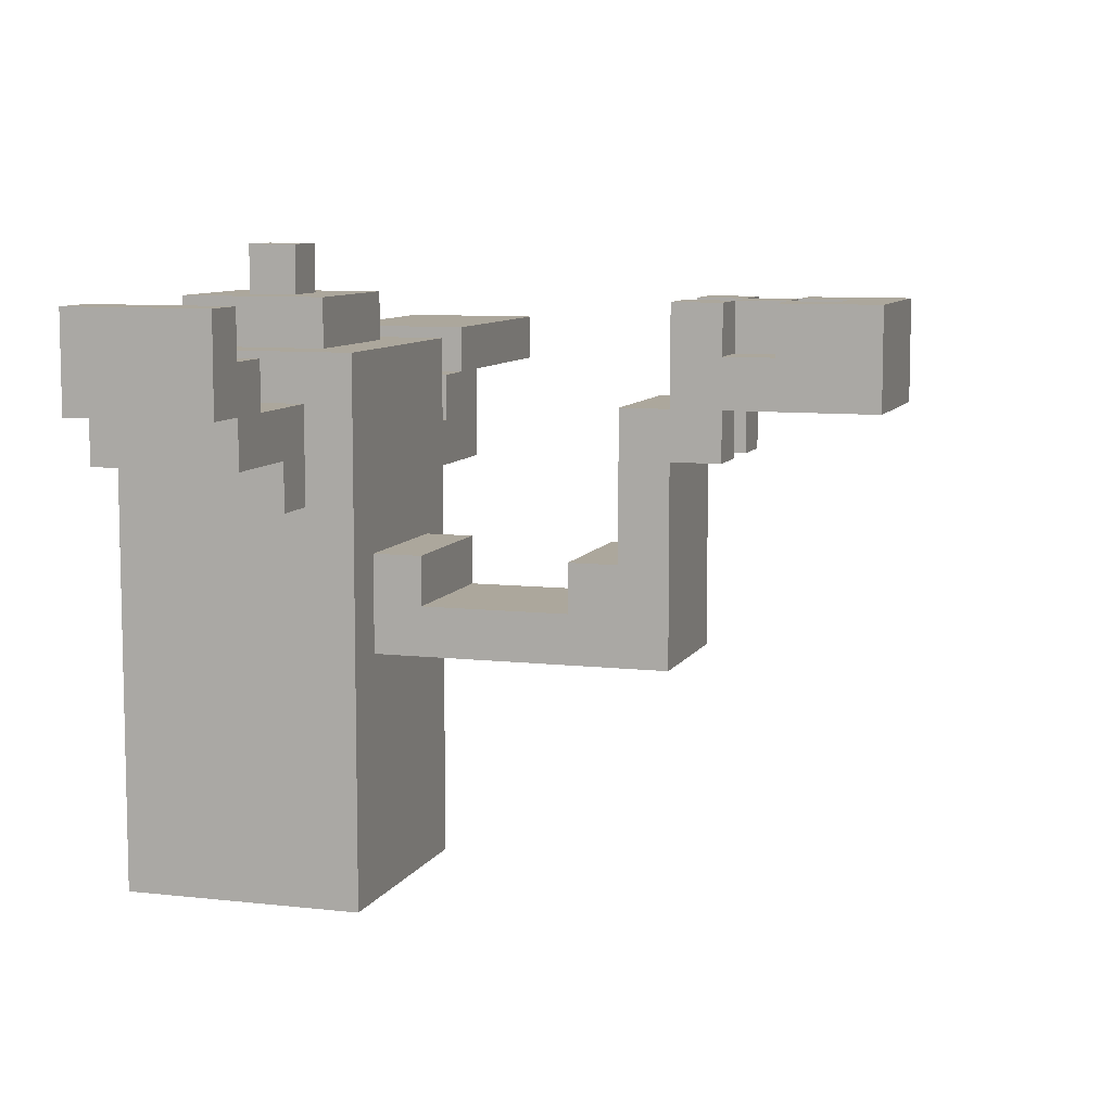
<metadata>
{"format":"obj","ext":"obj","renderer":"f3d","projection":"perspective","resolution":1024,"background":"white","views":[{"elev":8.4,"azim":107.5,"up":"+Y"}]}
</metadata>
<code>
o
v -0.6 1 0.1
v -0.6 1 -0.2
v -0.6 1.1 0.1
v -0.6 1.1 -0.2
v -0.2 0.8 0.1
v -0.2 0.8 -0.2
v -0.2 1 0.1
v -0.2 1 -5.96e-08
v -0.2 1 -0.1
v -0.2 1 -0.2
v 0.1 0.7 0.1
v 0.1 0.7 -0.2
v 0.1 0.8 0.1
v 0.1 0.8 -0.2
v 0.2 0.6 0.1
v 0.2 0.6 -0.2
v 0.2 0.7 0.1
v 0.2 0.7 -0.2
v 0.3 0 0.2
v 0.3 0 -5.96e-08
v 0.3 0 -0.1
v 0.3 0 -0.2
v 0.3 0 -0.3
v 0.3 0.1 0.1
v 0.3 0.1 -5.96e-08
v 0.3 0.1 -0.1
v 0.3 0.1 -0.2
v 0.3 0.1 -0.3
v 0.3 0.2 0.1
v 0.3 0.2 -5.96e-08
v 0.3 0.2 -0.1
v 0.3 0.2 -0.2
v 0.3 0.2 -0.3
v 0.3 0.3 -5.96e-08
v 0.3 0.3 -0.1
v 0.3 0.3 -0.2
v 0.3 0.3 -0.3
v 0.3 0.4 -0.1
v 0.3 0.4 -0.2
v 0.3 0.6 0.1
v 0.3 0.6 -0.2
v 0.3 0.9 0.1
v 0.3 0.9 -0.2
v 0.3 0.9 -0.3
v 0.3 1 -0.2
v 0.3 1 -0.3
v 0.3 1.1 0.2
v 0.3 1.1 -0.3
v 0.4 0.5 -0.3
v 0.4 0.5 -0.9
v 0.4 0.6 -0.4
v 0.4 0.6 -0.7
v 0.4 0.7 -0.3
v 0.4 0.7 -0.4
v 0.4 0.7 -0.7
v 0.4 0.7 -0.8
v 0.4 0.8 -0.8
v 0.4 0.8 -0.9
v 0.4 0.9 -0.8
v 0.4 0.9 -0.9
v 0.4 0.9 -1
v 0.4 1 -0.8
v 0.4 1 -0.9
v 0.4 1 -1
v 0.4 1 -1.3
v 0.4 1.1 0.1
v 0.4 1.1 -0.2
v 0.4 1.1 -0.9
v 0.4 1.1 -1
v 0.4 1.1 -1.1
v 0.4 1.1 -1.2
v 0.4 1.2 0.1
v 0.4 1.2 -0.2
v 0.4 1.2 -0.9
v 0.4 1.2 -1
v 0.4 1.2 -1.1
v 0.4 1.2 -1.2
v 0.4 1.2 -1.3
v 0.5 1.1 -1
v 0.5 1.1 -1.1
v 0.5 1.2 -5.96e-08
v 0.5 1.2 -0.1
v 0.5 1.2 -1
v 0.5 1.2 -1.1
v 0.5 1.3 -5.96e-08
v 0.5 1.3 -0.1
v 0.6 0.9 -0.9
v 0.6 0.9 -1
v 0.6 1 -0.9
v 0.6 1 -1
v 0.6 1.1 -0.9
v 0.6 1.1 -1
v 0.6 1.1 -1.1
v 0.6 1.1 -1.2
v 0.6 1.2 -0.9
v 0.6 1.2 -1
v 0.6 1.2 -1.1
v 0.6 1.2 -1.2
v 1 1 0.1
v 1 1 -0.2
v 1 1.1 0.1
v 1 1.1 -0.2
v 1.1 1.1 0.1
v 1.1 1.1 -0.2
v 1.1 1.2 0.1
v 1.1 1.2 -0.2
v -0.1 1 0.1
v -0.1 1 -0.2
v -0.1 1.1 0.1
v -0.1 1.1 -0.2
v 5.96e-08 0.9 0.1
v 5.96e-08 0.9 -0.2
v 5.96e-08 1 0.1
v 5.96e-08 1 -0.2
v 0.5 0.9 -0.9
v 0.5 0.9 -1
v 0.5 1 -0.9
v 0.5 1 -1
v 0.5 1.1 -0.9
v 0.5 1.1 -1
v 0.5 1.1 -1.1
v 0.5 1.1 -1.2
v 0.5 1.2 -0.9
v 0.5 1.2 -1
v 0.5 1.2 -1.1
v 0.5 1.2 -1.2
v 0.6 1.1 -1
v 0.6 1.1 -1.1
v 0.6 1.2 -5.96e-08
v 0.6 1.2 -0.1
v 0.6 1.2 -1
v 0.6 1.2 -1.1
v 0.6 1.3 -5.96e-08
v 0.6 1.3 -0.1
v 0.7 0.5 -0.3
v 0.7 0.5 -0.9
v 0.7 0.6 -0.4
v 0.7 0.6 -0.7
v 0.7 0.7 -0.3
v 0.7 0.7 -0.4
v 0.7 0.7 -0.7
v 0.7 0.7 -0.8
v 0.7 0.8 -0.8
v 0.7 0.8 -0.9
v 0.7 0.9 -0.8
v 0.7 0.9 -0.9
v 0.7 0.9 -1
v 0.7 1 -0.8
v 0.7 1 -0.9
v 0.7 1 -1
v 0.7 1 -1.3
v 0.7 1.1 0.1
v 0.7 1.1 -0.2
v 0.7 1.1 -0.9
v 0.7 1.1 -1
v 0.7 1.1 -1.1
v 0.7 1.1 -1.2
v 0.7 1.2 0.1
v 0.7 1.2 -0.2
v 0.7 1.2 -0.9
v 0.7 1.2 -1
v 0.7 1.2 -1.1
v 0.7 1.2 -1.2
v 0.7 1.2 -1.3
v 0.8 0 0.2
v 0.8 0 -0.3
v 0.8 0.6 0.2
v 0.8 0.6 0.1
v 0.8 0.7 0.2
v 0.8 0.7 0.1
v 0.8 0.7 -5.96e-08
v 0.8 0.8 0.2
v 0.8 0.8 0.1
v 0.8 0.8 -5.96e-08
v 0.8 0.8 -0.2
v 0.8 0.9 0.2
v 0.8 0.9 0.1
v 0.8 1 0.1
v 0.8 1 -0.2
v 0.8 1.1 0.2
v 0.8 1.1 -0.3
v 0.9 0.8 0.1
v 0.9 0.8 -0.2
v 0.9 0.9 0.1
v 0.9 0.9 -0.2
v 1.1 0.9 0.1
v 1.1 0.9 -0.2
v 1.1 1 0.1
v 1.1 1 -0.2
v 1.2 1 0.1
v 1.2 1 -0.2
v 1.2 1.2 0.1
v 1.2 1.2 -0.2
v 0.3 0 0.2
v 0.3 1.1 0.2
v 0.4 0.7 0.2
v 0.4 0.8 0.2
v 0.5 0.6 0.2
v 0.5 0.7 0.2
v 0.5 0.8 0.2
v 0.5 0.9 0.2
v 0.6 0.5 0.2
v 0.6 0.6 0.2
v 0.6 0.7 0.2
v 0.6 0.8 0.2
v 0.6 0.9 0.2
v 0.6 1 0.2
v 0.7 0.5 0.2
v 0.7 0.6 0.2
v 0.7 0.7 0.2
v 0.7 0.8 0.2
v 0.7 0.9 0.2
v 0.7 1 0.2
v 0.8 0 0.2
v 0.8 0.6 0.2
v 0.8 0.7 0.2
v 0.8 0.8 0.2
v 0.8 0.9 0.2
v 0.8 1.1 0.2
v -0.6 1 0.1
v -0.6 1.1 0.1
v -0.5 1 0.1
v -0.5 1.1 0.1
v -0.4 1 0.1
v -0.4 1.1 0.1
v -0.3 1 0.1
v -0.3 1.1 0.1
v -0.2 0.8 0.1
v -0.2 1 0.1
v -0.2 1.1 0.1
v -0.1 0.9 0.1
v -0.1 1 0.1
v -0.1 1.1 0.1
v 5.96e-08 0.9 0.1
v 5.96e-08 1 0.1
v 0.1 0.7 0.1
v 0.1 0.8 0.1
v 0.2 0.6 0.1
v 0.2 0.7 0.1
v 0.3 0.6 0.1
v 0.3 0.9 0.1
v 0.4 1.1 0.1
v 0.4 1.2 0.1
v 0.7 1.1 0.1
v 0.7 1.2 0.1
v 0.8 0.8 0.1
v 0.8 0.9 0.1
v 0.8 1 0.1
v 0.9 0.8 0.1
v 0.9 0.9 0.1
v 1 1 0.1
v 1 1.1 0.1
v 1.1 0.9 0.1
v 1.1 1 0.1
v 1.1 1.1 0.1
v 1.1 1.2 0.1
v 1.2 1 0.1
v 1.2 1.2 0.1
v 0.5 1.2 -5.96e-08
v 0.5 1.3 -5.96e-08
v 0.6 1.2 -5.96e-08
v 0.6 1.3 -5.96e-08
v 0.4 0.6 -0.7
v 0.4 0.7 -0.7
v 0.7 0.6 -0.7
v 0.7 0.7 -0.7
v 0.4 0.7 -0.8
v 0.4 0.8 -0.8
v 0.4 0.9 -0.8
v 0.4 1 -0.8
v 0.5 0.7 -0.8
v 0.5 0.8 -0.8
v 0.5 0.9 -0.8
v 0.5 1 -0.8
v 0.6 0.7 -0.8
v 0.6 0.8 -0.8
v 0.6 0.9 -0.8
v 0.6 1 -0.8
v 0.7 0.7 -0.8
v 0.7 0.8 -0.8
v 0.7 0.9 -0.8
v 0.7 1 -0.8
v 0.4 1 -0.9
v 0.4 1.1 -0.9
v 0.4 1.2 -0.9
v 0.5 1 -0.9
v 0.5 1.1 -0.9
v 0.5 1.2 -0.9
v 0.6 1 -0.9
v 0.6 1.1 -0.9
v 0.6 1.2 -0.9
v 0.7 1 -0.9
v 0.7 1.1 -0.9
v 0.7 1.2 -0.9
v 0.5 1.1 -1
v 0.5 1.2 -1
v 0.6 1.1 -1
v 0.6 1.2 -1
v 0.4 1.1 -1.1
v 0.4 1.2 -1.1
v 0.5 1.1 -1.1
v 0.5 1.2 -1.1
v 0.6 1.1 -1.1
v 0.6 1.2 -1.1
v 0.7 1.1 -1.1
v 0.7 1.2 -1.1
v 0.5 1.1 -1.2
v 0.5 1.2 -1.2
v 0.6 1.1 -1.2
v 0.6 1.2 -1.2
v 0.5 1.2 -0.1
v 0.5 1.3 -0.1
v 0.6 1.2 -0.1
v 0.6 1.3 -0.1
v -0.6 1 -0.2
v -0.6 1.1 -0.2
v -0.5 1 -0.2
v -0.5 1.1 -0.2
v -0.4 1 -0.2
v -0.4 1.1 -0.2
v -0.3 1 -0.2
v -0.3 1.1 -0.2
v -0.2 0.8 -0.2
v -0.2 1 -0.2
v -0.2 1.1 -0.2
v -0.1 0.9 -0.2
v -0.1 1 -0.2
v -0.1 1.1 -0.2
v 5.96e-08 0.9 -0.2
v 5.96e-08 1 -0.2
v 0.1 0.7 -0.2
v 0.1 0.8 -0.2
v 0.2 0.6 -0.2
v 0.2 0.7 -0.2
v 0.3 0.6 -0.2
v 0.3 0.9 -0.2
v 0.4 1.1 -0.2
v 0.4 1.2 -0.2
v 0.6 1.1 -0.2
v 0.7 1.1 -0.2
v 0.7 1.2 -0.2
v 0.8 0.8 -0.2
v 0.8 1 -0.2
v 0.9 0.8 -0.2
v 0.9 0.9 -0.2
v 1 1 -0.2
v 1 1.1 -0.2
v 1.1 0.9 -0.2
v 1.1 1 -0.2
v 1.1 1.1 -0.2
v 1.1 1.2 -0.2
v 1.2 1 -0.2
v 1.2 1.2 -0.2
v 0.3 0 -0.3
v 0.3 0.1 -0.3
v 0.3 0.2 -0.3
v 0.3 0.3 -0.3
v 0.3 0.9 -0.3
v 0.3 1 -0.3
v 0.3 1.1 -0.3
v 0.4 0 -0.3
v 0.4 0.1 -0.3
v 0.4 0.2 -0.3
v 0.4 0.3 -0.3
v 0.4 0.5 -0.3
v 0.4 0.7 -0.3
v 0.4 0.8 -0.3
v 0.4 0.9 -0.3
v 0.4 1 -0.3
v 0.4 1.1 -0.3
v 0.5 0.1 -0.3
v 0.5 0.2 -0.3
v 0.6 0.8 -0.3
v 0.6 0.9 -0.3
v 0.6 1 -0.3
v 0.6 1.1 -0.3
v 0.7 0.5 -0.3
v 0.7 0.7 -0.3
v 0.7 0.9 -0.3
v 0.7 1 -0.3
v 0.8 0 -0.3
v 0.8 1.1 -0.3
v 0.4 0.6 -0.4
v 0.4 0.7 -0.4
v 0.7 0.6 -0.4
v 0.7 0.7 -0.4
v 0.4 0.5 -0.9
v 0.4 0.8 -0.9
v 0.4 0.9 -0.9
v 0.5 0.7 -0.9
v 0.5 0.8 -0.9
v 0.5 0.9 -0.9
v 0.5 1 -0.9
v 0.6 0.7 -0.9
v 0.6 0.8 -0.9
v 0.6 0.9 -0.9
v 0.6 1 -0.9
v 0.7 0.5 -0.9
v 0.7 0.8 -0.9
v 0.7 0.9 -0.9
v 0.4 0.9 -1
v 0.4 1 -1
v 0.4 1.1 -1
v 0.4 1.2 -1
v 0.5 0.9 -1
v 0.5 1 -1
v 0.5 1.1 -1
v 0.5 1.2 -1
v 0.6 0.9 -1
v 0.6 1 -1
v 0.6 1.1 -1
v 0.6 1.2 -1
v 0.7 0.9 -1
v 0.7 1 -1
v 0.7 1.1 -1
v 0.7 1.2 -1
v 0.5 1.1 -1.1
v 0.5 1.2 -1.1
v 0.6 1.1 -1.1
v 0.6 1.2 -1.1
v 0.4 1 -1.3
v 0.4 1.2 -1.3
v 0.7 1 -1.3
v 0.7 1.2 -1.3
v 0.3 0 0.2
v 0.8 0 0.2
v 0.4 0 0.1
v 0.7 0 0.1
v 0.3 0 -5.96e-08
v 0.4 0 -5.96e-08
v 0.3 0 -0.1
v 0.4 0 -0.1
v 0.3 0 -0.2
v 0.4 0 -0.2
v 0.7 0 -0.2
v 0.3 0 -0.3
v 0.4 0 -0.3
v 0.8 0 -0.3
v 0.4 0.5 -0.3
v 0.7 0.5 -0.3
v 0.4 0.5 -0.9
v 0.7 0.5 -0.9
v 0.2 0.6 0.1
v 0.3 0.6 0.1
v 0.2 0.6 -0.2
v 0.3 0.6 -0.2
v 0.1 0.7 0.1
v 0.2 0.7 0.1
v 0.1 0.7 -0.2
v 0.2 0.7 -0.2
v -0.2 0.8 0.1
v 0.1 0.8 0.1
v 0.8 0.8 0.1
v 0.9 0.8 0.1
v 0.8 0.8 -5.96e-08
v -0.2 0.8 -0.2
v 0.1 0.8 -0.2
v 0.8 0.8 -0.2
v 0.9 0.8 -0.2
v 0.9 0.9 0.1
v 1.1 0.9 0.1
v 0.9 0.9 -0.2
v 1.1 0.9 -0.2
v 0.4 0.9 -0.9
v 0.5 0.9 -0.9
v 0.6 0.9 -0.9
v 0.7 0.9 -0.9
v 0.4 0.9 -1
v 0.5 0.9 -1
v 0.6 0.9 -1
v 0.7 0.9 -1
v -0.6 1 0.1
v -0.5 1 0.1
v -0.4 1 0.1
v -0.3 1 0.1
v -0.2 1 0.1
v 1.1 1 0.1
v 1.2 1 0.1
v -0.5 1 -5.96e-08
v -0.4 1 -5.96e-08
v -0.3 1 -5.96e-08
v -0.2 1 -5.96e-08
v -0.5 1 -0.1
v -0.4 1 -0.1
v -0.3 1 -0.1
v -0.2 1 -0.1
v -0.6 1 -0.2
v -0.5 1 -0.2
v -0.4 1 -0.2
v -0.3 1 -0.2
v -0.2 1 -0.2
v 1.1 1 -0.2
v 1.2 1 -0.2
v 0.5 1 -0.9
v 0.6 1 -0.9
v 0.4 1 -1
v 0.5 1 -1
v 0.6 1 -1
v 0.7 1 -1
v 0.4 1 -1.3
v 0.7 1 -1.3
v 0.4 0.6 -0.4
v 0.7 0.6 -0.4
v 0.4 0.6 -0.7
v 0.7 0.6 -0.7
v 0.4 0.7 -0.3
v 0.7 0.7 -0.3
v 0.4 0.7 -0.4
v 0.7 0.7 -0.4
v 0.4 0.7 -0.7
v 0.7 0.7 -0.7
v 0.4 0.7 -0.8
v 0.5 0.7 -0.8
v 0.6 0.7 -0.8
v 0.7 0.7 -0.8
v 5.96e-08 0.9 0.1
v 0.3 0.9 0.1
v 5.96e-08 0.9 -0.2
v 0.3 0.9 -0.2
v -0.1 1 0.1
v 5.96e-08 1 0.1
v 0.8 1 0.1
v 1 1 0.1
v -0.1 1 -0.2
v 5.96e-08 1 -0.2
v 0.8 1 -0.2
v 1 1 -0.2
v 0.4 1 -0.8
v 0.5 1 -0.8
v 0.6 1 -0.8
v 0.7 1 -0.8
v 0.4 1 -0.9
v 0.5 1 -0.9
v 0.6 1 -0.9
v 0.7 1 -0.9
v 0.3 1.1 0.2
v 0.8 1.1 0.2
v -0.6 1.1 0.1
v -0.5 1.1 0.1
v -0.4 1.1 0.1
v -0.3 1.1 0.1
v -0.2 1.1 0.1
v -0.1 1.1 0.1
v 0.4 1.1 0.1
v 0.7 1.1 0.1
v 1 1.1 0.1
v 1.1 1.1 0.1
v -0.5 1.1 -5.96e-08
v -0.4 1.1 -5.96e-08
v -0.3 1.1 -5.96e-08
v -0.2 1.1 -5.96e-08
v -0.5 1.1 -0.1
v -0.4 1.1 -0.1
v -0.3 1.1 -0.1
v -0.2 1.1 -0.1
v -0.6 1.1 -0.2
v -0.5 1.1 -0.2
v -0.4 1.1 -0.2
v -0.3 1.1 -0.2
v -0.2 1.1 -0.2
v -0.1 1.1 -0.2
v 0.4 1.1 -0.2
v 0.6 1.1 -0.2
v 0.7 1.1 -0.2
v 1 1.1 -0.2
v 1.1 1.1 -0.2
v 0.3 1.1 -0.3
v 0.4 1.1 -0.3
v 0.6 1.1 -0.3
v 0.8 1.1 -0.3
v 0.5 1.1 -0.9
v 0.6 1.1 -0.9
v 0.4 1.1 -1
v 0.5 1.1 -1
v 0.6 1.1 -1
v 0.7 1.1 -1
v 0.4 1.1 -1.1
v 0.5 1.1 -1.1
v 0.6 1.1 -1.1
v 0.7 1.1 -1.1
v 0.5 1.1 -1.2
v 0.6 1.1 -1.2
v 0.4 1.2 0.1
v 0.7 1.2 0.1
v 1.1 1.2 0.1
v 1.2 1.2 0.1
v 0.5 1.2 -5.96e-08
v 0.6 1.2 -5.96e-08
v 0.5 1.2 -0.1
v 0.6 1.2 -0.1
v 0.4 1.2 -0.2
v 0.7 1.2 -0.2
v 1.1 1.2 -0.2
v 1.2 1.2 -0.2
v 0.4 1.2 -0.9
v 0.5 1.2 -0.9
v 0.6 1.2 -0.9
v 0.7 1.2 -0.9
v 0.4 1.2 -1
v 0.5 1.2 -1
v 0.6 1.2 -1
v 0.7 1.2 -1
v 0.4 1.2 -1.1
v 0.5 1.2 -1.1
v 0.6 1.2 -1.1
v 0.7 1.2 -1.1
v 0.4 1.2 -1.2
v 0.5 1.2 -1.2
v 0.6 1.2 -1.2
v 0.7 1.2 -1.2
v 0.4 1.2 -1.3
v 0.7 1.2 -1.3
v 0.5 1.3 -5.96e-08
v 0.6 1.3 -5.96e-08
v 0.5 1.3 -0.1
v 0.6 1.3 -0.1
f 3 2 1
f 4 2 3
f 7 6 5
f 8 6 7
f 9 6 8
f 10 6 9
f 13 12 11
f 14 12 13
f 17 16 15
f 18 16 17
f 24 20 19
f 25 21 20
f 25 20 24
f 26 22 21
f 26 21 25
f 27 23 22
f 27 22 26
f 28 23 27
f 29 24 19
f 29 25 24
f 30 26 25
f 30 25 29
f 31 27 26
f 31 26 30
f 32 28 27
f 32 27 31
f 33 28 32
f 34 31 30
f 34 30 29
f 35 32 31
f 35 31 34
f 36 33 32
f 36 32 35
f 37 33 36
f 38 35 34
f 38 36 35
f 39 37 36
f 39 36 38
f 40 29 19
f 40 34 29
f 40 39 38
f 40 38 34
f 41 37 39
f 41 39 40
f 42 40 19
f 43 37 41
f 44 37 43
f 45 43 42
f 45 44 43
f 46 44 45
f 47 42 19
f 47 45 42
f 47 46 45
f 48 46 47
f 51 50 49
f 52 50 51
f 53 51 49
f 54 51 53
f 55 50 52
f 56 50 55
f 57 50 56
f 58 50 57
f 59 58 57
f 60 58 59
f 62 60 59
f 63 61 60
f 63 60 62
f 64 61 63
f 68 65 64
f 68 64 63
f 69 65 68
f 70 65 69
f 71 65 70
f 72 67 66
f 73 67 72
f 74 69 68
f 75 69 74
f 76 71 70
f 77 65 71
f 77 71 76
f 78 65 77
f 83 80 79
f 84 80 83
f 85 82 81
f 86 82 85
f 89 88 87
f 90 88 89
f 95 92 91
f 96 92 95
f 97 94 93
f 98 94 97
f 101 100 99
f 102 100 101
f 105 104 103
f 106 104 105
f 107 108 109
f 109 108 110
f 111 112 113
f 113 112 114
f 115 116 117
f 117 116 118
f 119 120 123
f 123 120 124
f 121 122 125
f 125 122 126
f 127 128 131
f 131 128 132
f 129 130 133
f 133 130 134
f 135 136 137
f 137 136 138
f 135 137 139
f 139 137 140
f 138 136 141
f 141 136 142
f 142 136 143
f 143 136 144
f 143 144 145
f 145 144 146
f 145 146 148
f 146 147 149
f 148 146 149
f 149 147 150
f 150 151 154
f 149 150 154
f 154 151 155
f 155 151 156
f 156 151 157
f 152 153 158
f 158 153 159
f 154 155 160
f 160 155 161
f 156 157 162
f 157 151 163
f 162 157 163
f 163 151 164
f 165 166 167
f 167 166 168
f 167 168 169
f 168 166 170
f 169 168 170
f 170 166 171
f 169 170 172
f 170 171 173
f 172 170 173
f 171 166 174
f 173 171 174
f 174 166 175
f 172 173 176
f 176 173 177
f 176 177 178
f 175 166 179
f 176 178 180
f 178 179 180
f 179 166 181
f 180 179 181
f 182 183 184
f 184 183 185
f 186 187 188
f 188 187 189
f 190 191 192
f 192 191 193
f 196 195 194
f 197 195 196
f 198 196 194
f 199 197 196
f 199 196 198
f 200 195 197
f 200 197 199
f 201 195 200
f 202 198 194
f 203 199 198
f 203 198 202
f 204 200 199
f 204 199 203
f 205 201 200
f 205 200 204
f 206 195 201
f 206 201 205
f 207 195 206
f 208 202 194
f 208 203 202
f 209 204 203
f 209 203 208
f 210 205 204
f 210 204 209
f 211 206 205
f 211 205 210
f 212 207 206
f 212 206 211
f 213 195 207
f 213 207 212
f 214 209 208
f 214 208 194
f 215 210 209
f 215 209 214
f 216 211 210
f 216 210 215
f 217 212 211
f 217 211 216
f 218 213 212
f 218 212 217
f 219 195 213
f 219 213 218
f 222 221 220
f 223 221 222
f 224 223 222
f 225 223 224
f 226 225 224
f 227 225 226
f 229 227 226
f 230 227 229
f 231 229 228
f 231 230 229
f 232 230 231
f 233 230 232
f 234 231 228
f 234 232 231
f 235 232 234
f 237 234 228
f 239 237 236
f 240 239 238
f 241 234 237
f 241 239 240
f 241 237 239
f 244 243 242
f 245 243 244
f 249 247 246
f 249 248 247
f 250 248 249
f 251 248 250
f 253 251 250
f 253 252 251
f 254 252 253
f 255 252 254
f 257 256 255
f 257 255 254
f 258 256 257
f 261 260 259
f 262 260 261
f 265 264 263
f 266 264 265
f 271 268 267
f 272 269 268
f 272 268 271
f 273 270 269
f 273 269 272
f 274 270 273
f 275 272 271
f 276 273 272
f 276 272 275
f 277 274 273
f 277 273 276
f 278 274 277
f 279 276 275
f 280 277 276
f 280 276 279
f 281 278 277
f 281 277 280
f 282 278 281
f 286 284 283
f 287 285 284
f 287 284 286
f 288 285 287
f 289 287 286
f 290 287 289
f 292 290 289
f 293 291 290
f 293 290 292
f 294 291 293
f 297 296 295
f 298 296 297
f 301 300 299
f 302 300 301
f 305 304 303
f 306 304 305
f 309 308 307
f 310 308 309
f 311 312 313
f 313 312 314
f 315 316 317
f 317 316 318
f 317 318 319
f 319 318 320
f 319 320 321
f 321 320 322
f 321 322 324
f 324 322 325
f 323 324 326
f 324 325 326
f 326 325 327
f 327 325 328
f 323 326 329
f 326 327 329
f 329 327 330
f 323 329 332
f 331 332 334
f 333 334 335
f 332 329 336
f 335 334 336
f 334 332 336
f 337 338 339
f 339 338 340
f 340 338 341
f 342 343 344
f 344 343 345
f 345 343 346
f 345 346 348
f 346 347 348
f 348 347 349
f 349 347 350
f 350 351 352
f 349 350 352
f 352 351 353
f 354 355 361
f 355 356 362
f 361 355 362
f 356 357 363
f 362 356 363
f 357 358 364
f 363 357 364
f 364 358 365
f 365 358 366
f 366 358 367
f 358 359 368
f 367 358 368
f 359 360 369
f 368 359 369
f 369 360 370
f 361 362 371
f 362 363 371
f 363 364 372
f 371 363 372
f 364 365 372
f 367 368 373
f 366 367 373
f 368 369 374
f 373 368 374
f 369 370 375
f 374 369 375
f 375 370 376
f 372 365 377
f 371 372 377
f 373 374 378
f 366 373 378
f 374 375 379
f 378 374 379
f 375 376 380
f 379 375 380
f 371 377 381
f 378 379 381
f 379 380 381
f 361 371 381
f 377 378 381
f 380 376 382
f 381 380 382
f 383 384 385
f 385 384 386
f 387 388 390
f 388 389 391
f 390 388 391
f 391 389 392
f 387 390 394
f 390 391 394
f 391 392 395
f 394 391 395
f 392 393 396
f 395 392 396
f 396 393 397
f 394 395 398
f 387 394 398
f 395 396 399
f 398 395 399
f 399 396 400
f 401 402 405
f 405 402 406
f 403 404 407
f 407 404 408
f 409 410 413
f 413 410 414
f 411 412 415
f 415 412 416
f 417 418 419
f 419 418 420
f 421 422 423
f 423 422 424
f 427 426 425
f 428 426 427
f 429 427 425
f 430 428 427
f 430 427 429
f 431 430 429
f 432 428 430
f 432 430 431
f 433 432 431
f 434 428 432
f 434 432 433
f 435 426 428
f 435 428 434
f 436 434 433
f 437 435 434
f 437 434 436
f 438 426 435
f 438 435 437
f 441 440 439
f 442 440 441
f 445 444 443
f 446 444 445
f 449 448 447
f 450 448 449
f 455 454 453
f 456 452 451
f 457 452 456
f 458 454 455
f 459 454 458
f 462 461 460
f 463 461 462
f 468 465 464
f 469 465 468
f 470 467 466
f 471 467 470
f 479 473 472
f 479 474 473
f 480 475 474
f 480 474 479
f 481 476 475
f 481 475 480
f 482 476 481
f 483 480 479
f 483 479 472
f 484 481 480
f 484 480 483
f 485 482 481
f 485 481 484
f 486 482 485
f 487 483 472
f 488 484 483
f 488 483 487
f 489 485 484
f 489 484 488
f 490 486 485
f 490 485 489
f 491 486 490
f 492 478 477
f 493 478 492
f 497 495 494
f 498 495 497
f 500 497 496
f 500 499 498
f 500 498 497
f 501 499 500
f 502 503 504
f 504 503 505
f 506 507 508
f 508 507 509
f 510 511 512
f 512 511 513
f 513 511 514
f 514 511 515
f 516 517 518
f 518 517 519
f 520 521 524
f 524 521 525
f 522 523 526
f 526 523 527
f 528 529 532
f 529 530 533
f 532 529 533
f 530 531 534
f 533 530 534
f 534 531 535
f 536 537 544
f 544 537 545
f 538 539 548
f 539 540 548
f 540 541 549
f 548 540 549
f 541 542 550
f 549 541 550
f 542 543 551
f 550 542 551
f 538 548 552
f 548 549 552
f 549 550 553
f 552 549 553
f 550 551 554
f 553 550 554
f 551 543 555
f 554 551 555
f 538 552 556
f 552 553 557
f 556 552 557
f 553 554 558
f 557 553 558
f 554 555 559
f 558 554 559
f 555 543 560
f 559 555 560
f 560 543 561
f 536 544 562
f 545 537 564
f 546 547 565
f 565 547 566
f 536 562 567
f 562 563 568
f 567 562 568
f 563 564 569
f 568 563 569
f 564 537 570
f 569 564 570
f 571 572 574
f 574 572 575
f 573 574 577
f 577 574 578
f 575 576 579
f 579 576 580
f 578 579 581
f 581 579 582
f 583 584 587
f 587 584 588
f 583 587 589
f 588 584 590
f 583 589 591
f 589 590 591
f 590 584 592
f 591 590 592
f 585 586 593
f 593 586 594
f 595 596 599
f 599 596 600
f 597 598 601
f 601 598 602
f 600 601 604
f 604 601 605
f 603 604 607
f 607 604 608
f 605 606 609
f 609 606 610
f 607 608 611
f 608 609 611
f 609 610 611
f 611 610 612
f 613 614 615
f 615 614 616

</code>
